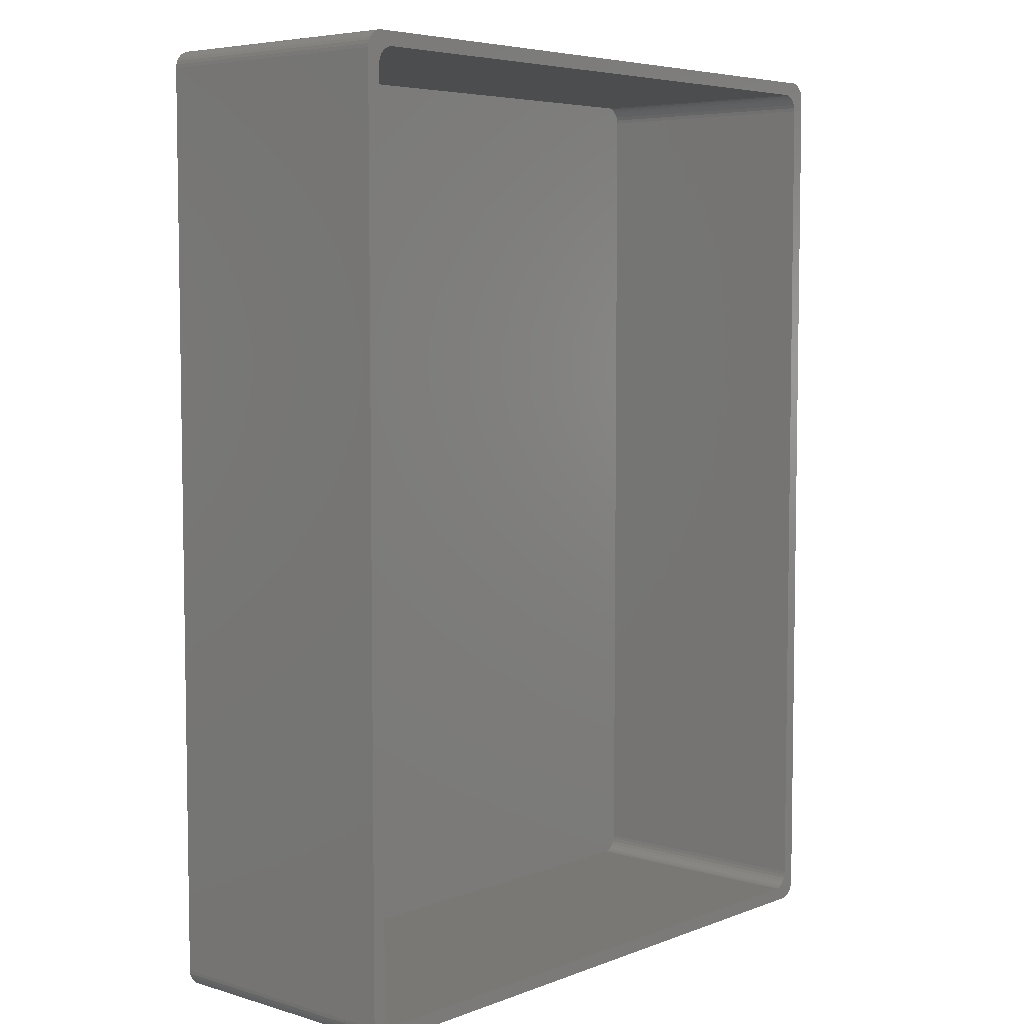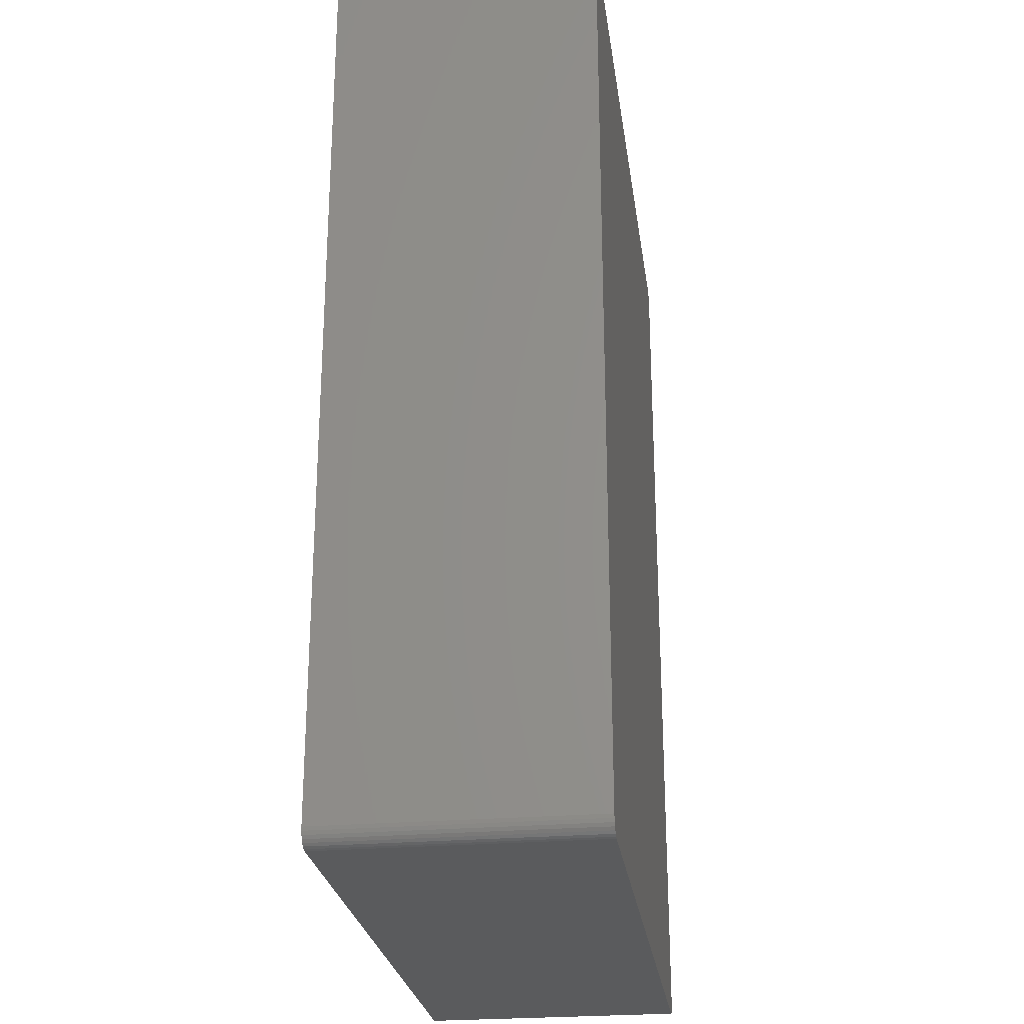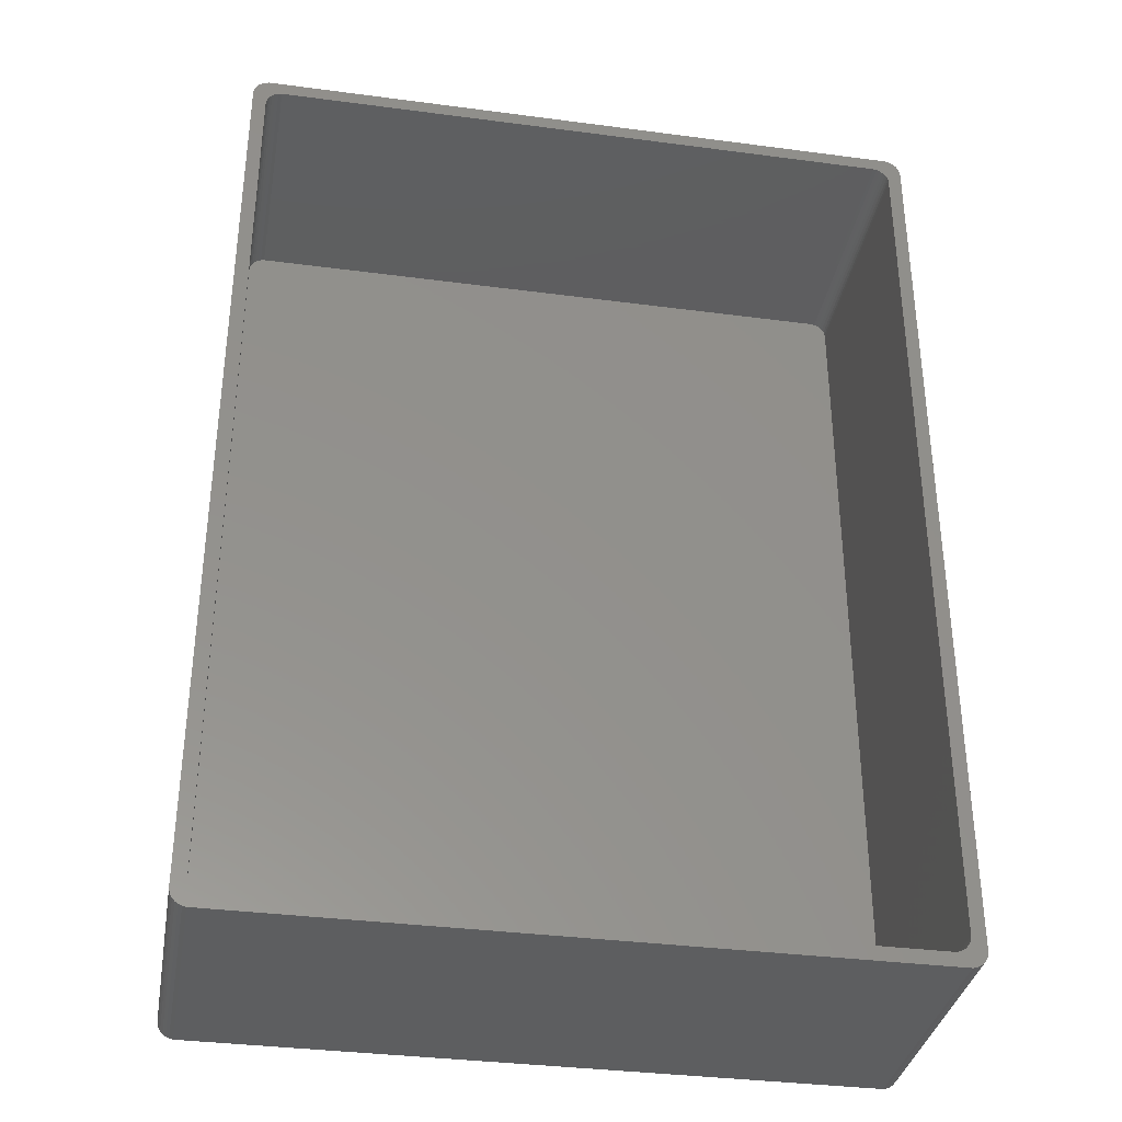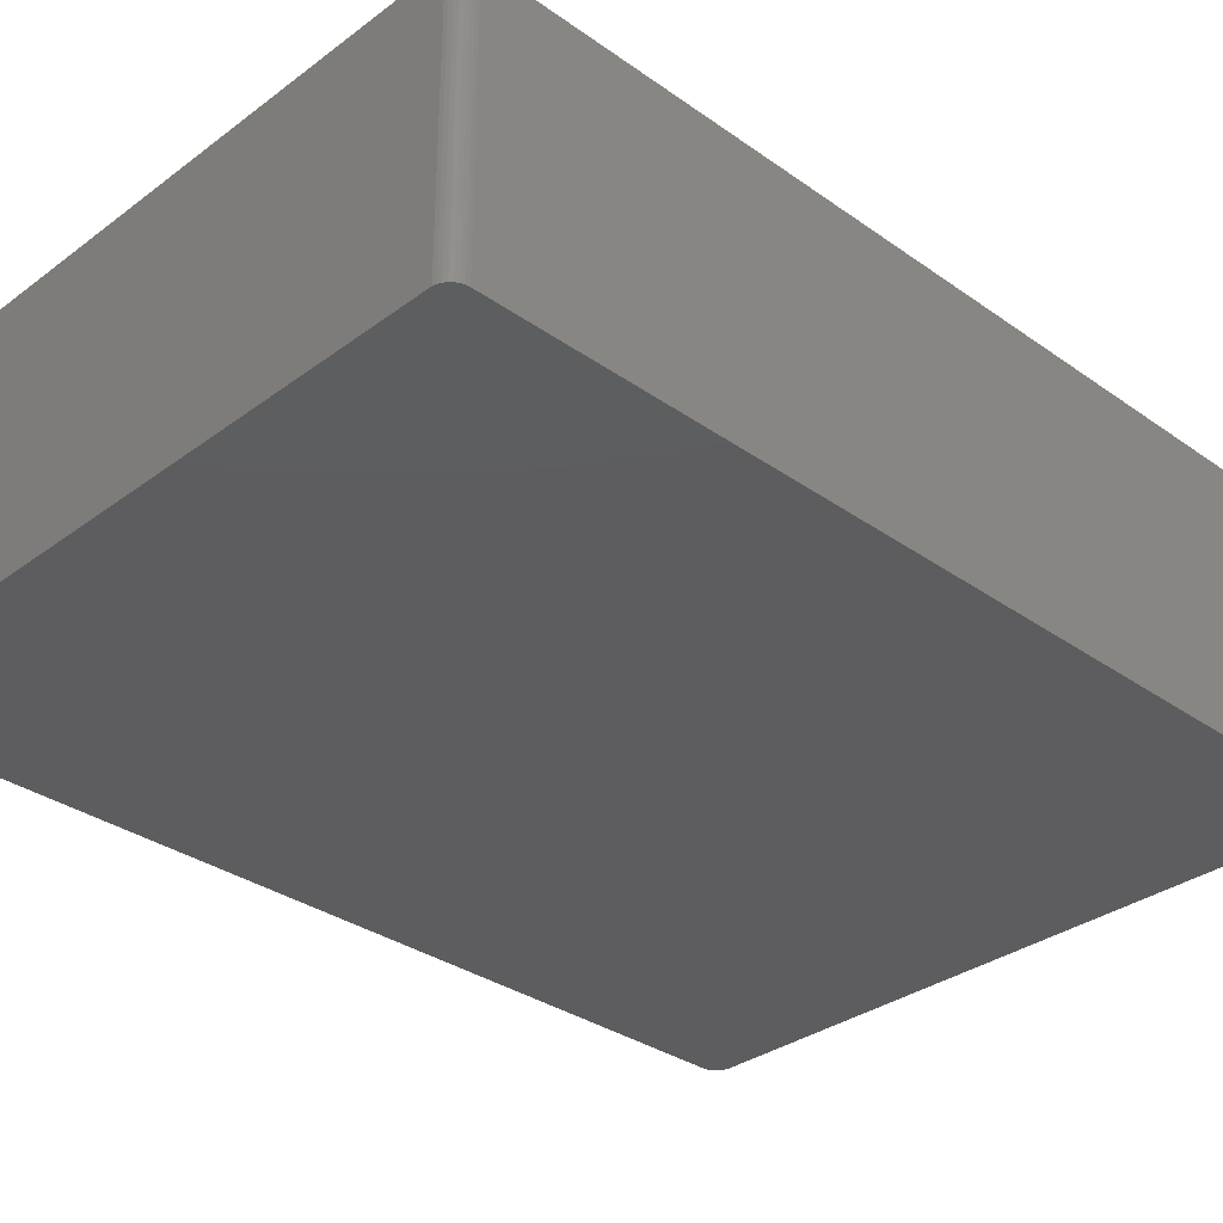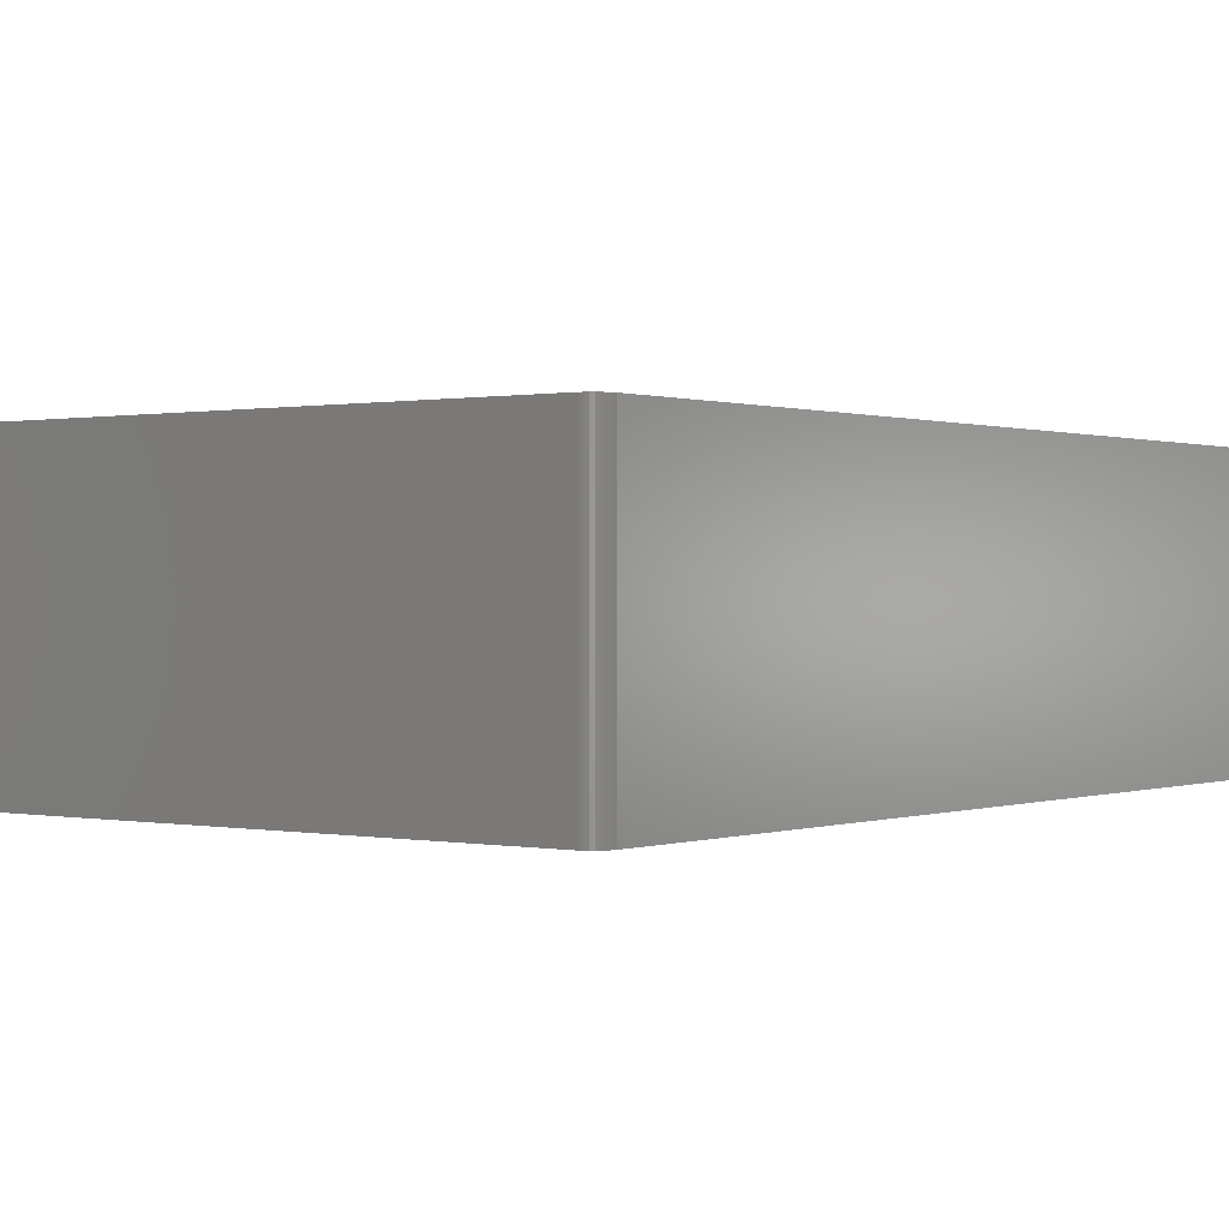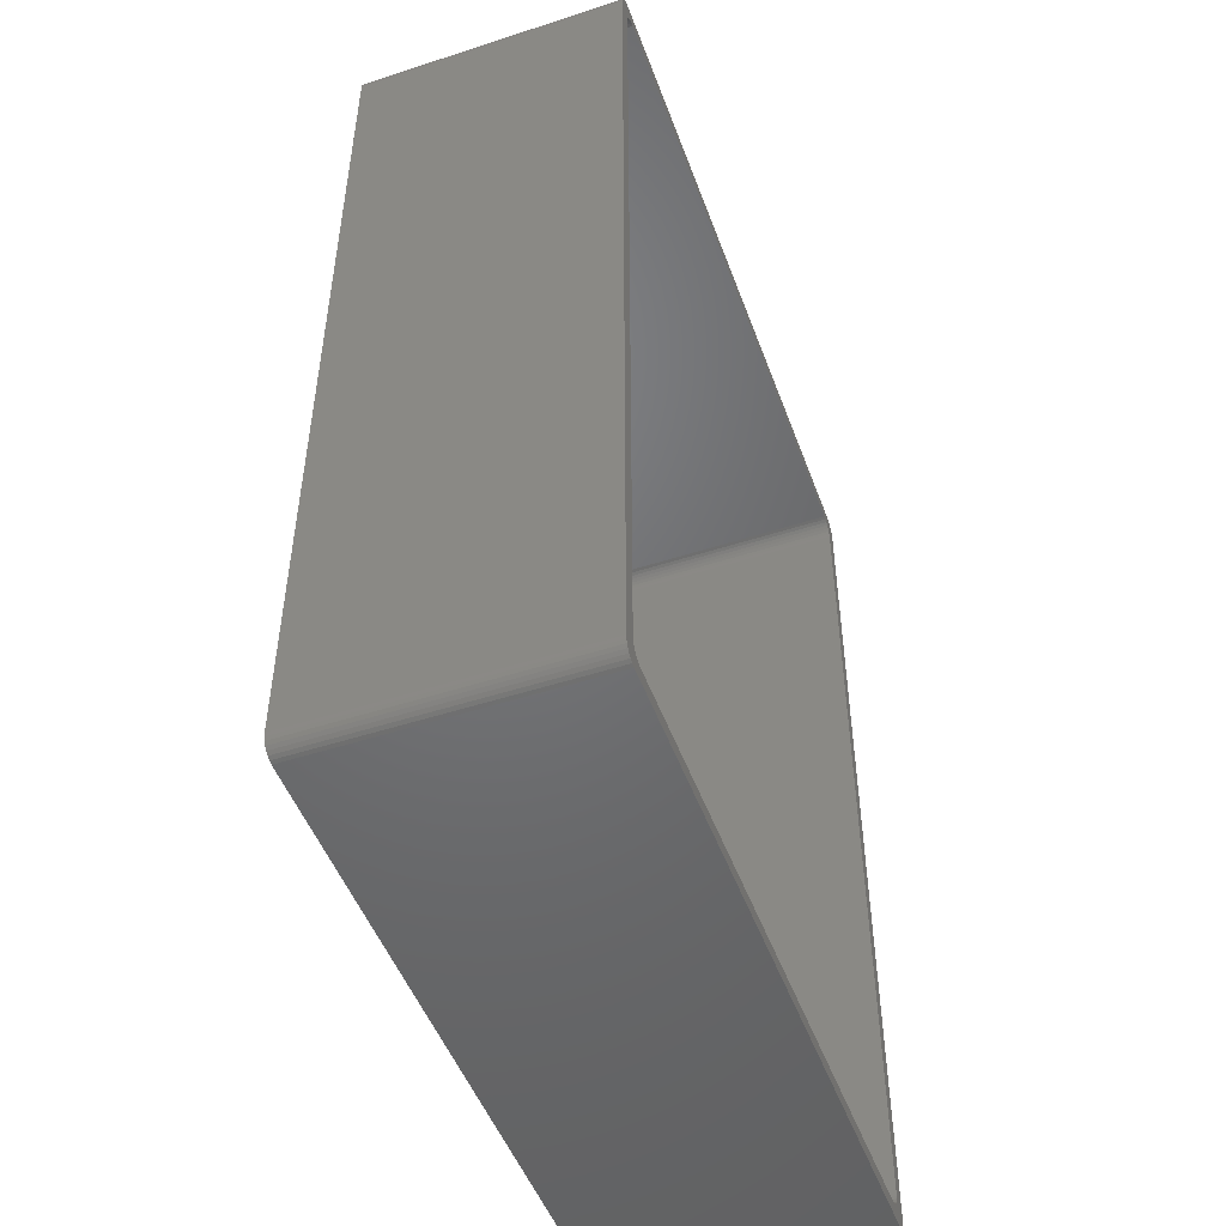
<metadata>
{"format":"stl","ext":"stl","renderer":"f3d","projection":"perspective","resolution":1024,"background":"white","views":[{"elev":5.7,"azim":-48.4,"up":"+Y"},{"elev":-25.8,"azim":97.8,"up":"+Y"},{"elev":-34.9,"azim":-10.0,"up":"+Y"},{"elev":-32.8,"azim":45.7,"up":"+Z"},{"elev":0.4,"azim":-142.9,"up":"+Z"},{"elev":-49.4,"azim":-70.2,"up":"+Y"}]}
</metadata>
<code>
# stl→obj: 160 verts, 324 faces
v 38.02 52.2 31
v 40 52.62 31
v 39.96 53.04 31
v 38.4 51.02 31
v 40 -52.62 31
v 39.83 53.44 31
v 38.4 -51.02 31
v 39.62 53.8 31
v 38.36 -51.44 31
v 37.74 52.51 31
v 39.34 54.11 31
v 38.23 -51.84 31
v 39 54.36 31
v 38.02 -52.2 31
v 38.62 54.53 31
v 39.96 -53.04 31
v 39.83 -53.44 31
v 38.36 51.44 31
v 38.23 51.84 31
v 37.4 52.76 31
v 38.21 54.61 31
v 37.02 52.93 31
v 36.61 53.01 31
v -36.61 53.01 31
v -38.21 54.61 31
v -37.02 52.93 31
v -37.4 52.76 31
v -38.62 54.53 31
v -37.74 52.51 31
v -39 54.36 31
v -39.34 54.11 31
v -39.62 53.8 31
v -39.83 53.44 31
v -38.02 52.2 31
v 39.62 -53.8 31
v 37.74 -52.51 31
v 39.34 -54.11 31
v 39 -54.36 31
v 38.62 -54.53 31
v 37.4 -52.76 31
v 38.21 -54.61 31
v 37.02 -52.93 31
v 36.61 -53.01 31
v -36.61 -53.01 31
v -38.21 -54.61 31
v -37.02 -52.93 31
v -37.4 -52.76 31
v -38.62 -54.53 31
v -37.74 -52.51 31
v -39.62 -53.8 31
v -38.02 -52.2 31
v -40 -52.62 31
v -38.23 -51.84 31
v -38.36 -51.44 31
v -38.4 -51.02 31
v -38.4 51.02 31
v -40 52.62 31
v -39.96 53.04 31
v -39.96 -53.04 31
v -38.23 51.84 31
v -39 -54.36 31
v -38.36 51.44 31
v -39.34 -54.11 31
v -39.83 -53.44 31
v 38.21 -54.61 6.688e-15
v 40 -52.62 6.445e-15
v 39.96 -53.04 6.496e-15
v -40 -52.62 6.445e-15
v 40 52.62 -6.445e-15
v 39.83 -53.44 6.544e-15
v 39.62 -53.8 6.589e-15
v -40 52.62 -6.445e-15
v 39.34 -54.11 6.627e-15
v 39.96 53.04 -6.496e-15
v 38.21 54.61 -6.688e-15
v 39.83 53.44 -6.544e-15
v 39 -54.36 6.657e-15
v 39.62 53.8 -6.589e-15
v 38.62 -54.53 6.678e-15
v 39.34 54.11 -6.627e-15
v 39 54.36 -6.657e-15
v 38.62 54.53 -6.678e-15
v -38.21 -54.61 6.688e-15
v -38.62 -54.53 6.678e-15
v -39 -54.36 6.657e-15
v -38.21 54.61 -6.688e-15
v -39.34 -54.11 6.627e-15
v -38.62 54.53 -6.678e-15
v -39.62 -53.8 6.589e-15
v -39 54.36 -6.657e-15
v -39.83 -53.44 6.544e-15
v -39.34 54.11 -6.627e-15
v -39.96 -53.04 6.496e-15
v -39.62 53.8 -6.589e-15
v -39.83 53.44 -6.544e-15
v -39.96 53.04 -6.496e-15
v 39 54.36 1.2
v 38.62 54.53 1.2
v 39.34 54.11 1.2
v 39.62 53.8 1.2
v 39.83 53.44 1.2
v 39.96 53.04 1.2
v 40 52.62 1.2
v 40 -52.62 1.2
v 39.96 -53.04 1.2
v 39.83 -53.44 1.2
v 39.62 -53.8 1.2
v 39.34 -54.11 1.2
v 39 -54.36 1.2
v 38.62 -54.53 1.2
v 38.21 -54.61 1.2
v -38.21 -54.61 1.2
v -38.62 -54.53 1.2
v -39 -54.36 1.2
v -39.34 -54.11 1.2
v -39.62 -53.8 1.2
v -39.83 -53.44 1.2
v -39.96 -53.04 1.2
v -40 -52.62 1.2
v -40 52.62 1.2
v -39.96 53.04 1.2
v -39.83 53.44 1.2
v -39.62 53.8 1.2
v -39.34 54.11 1.2
v -39 54.36 1.2
v -38.62 54.53 1.2
v -38.21 54.61 1.2
v 38.21 54.61 1.2
v -37.02 52.93 1.2
v -36.61 53.01 1.2
v -37.4 52.76 1.2
v -37.74 52.51 1.2
v -38.02 52.2 1.2
v -38.23 51.84 1.2
v -38.36 51.44 1.2
v -38.4 51.02 1.2
v -38.4 -51.02 1.2
v -38.36 -51.44 1.2
v -38.23 -51.84 1.2
v -38.02 -52.2 1.2
v -37.74 -52.51 1.2
v -37.4 -52.76 1.2
v -37.02 -52.93 1.2
v -36.61 -53.01 1.2
v 36.61 -53.01 1.2
v 37.02 -52.93 1.2
v 37.4 -52.76 1.2
v 37.74 -52.51 1.2
v 38.02 -52.2 1.2
v 38.23 -51.84 1.2
v 38.36 -51.44 1.2
v 38.4 -51.02 1.2
v 38.4 51.02 1.2
v 38.36 51.44 1.2
v 38.23 51.84 1.2
v 38.02 52.2 1.2
v 37.74 52.51 1.2
v 37.4 52.76 1.2
v 37.02 52.93 1.2
v 36.61 53.01 1.2
f 1 2 3
f 2 4 5
f 1 3 6
f 7 5 4
f 1 6 8
f 9 5 7
f 10 8 11
f 12 5 9
f 10 11 13
f 14 5 12
f 10 13 15
f 5 14 16
f 16 14 17
f 2 18 4
f 2 19 18
f 20 15 21
f 2 1 19
f 8 10 1
f 15 20 10
f 21 22 20
f 21 23 22
f 21 24 23
f 25 24 21
f 25 26 24
f 25 27 26
f 28 27 25
f 27 28 29
f 30 29 28
f 31 29 30
f 32 29 31
f 33 34 32
f 29 32 34
f 17 14 35
f 36 35 14
f 35 36 37
f 37 36 38
f 38 36 39
f 40 39 36
f 39 40 41
f 42 41 40
f 43 41 42
f 44 41 43
f 44 45 41
f 46 45 44
f 47 45 46
f 48 47 49
f 50 49 51
f 52 51 53
f 52 53 54
f 52 54 55
f 47 48 45
f 56 57 55
f 58 34 33
f 52 55 57
f 57 34 58
f 51 52 59
f 34 57 60
f 49 61 48
f 60 57 62
f 49 63 61
f 62 57 56
f 49 50 63
f 51 64 50
f 51 59 64
f 65 66 67
f 66 68 69
f 65 67 70
f 66 65 68
f 65 70 71
f 72 69 68
f 65 71 73
f 74 75 76
f 65 73 77
f 76 75 78
f 65 77 79
f 78 75 80
f 80 75 81
f 81 75 82
f 68 65 83
f 75 69 72
f 68 83 84
f 69 75 74
f 68 84 85
f 75 72 86
f 68 85 87
f 86 72 88
f 68 87 89
f 88 72 90
f 68 89 91
f 90 72 92
f 68 91 93
f 92 72 94
f 94 72 95
f 95 72 96
f 97 15 13
f 15 97 98
f 99 13 11
f 13 99 97
f 8 99 11
f 99 8 100
f 6 100 8
f 100 6 101
f 3 101 6
f 101 3 102
f 2 102 3
f 102 2 103
f 104 103 2
f 104 2 5
f 103 104 69
f 69 104 66
f 16 104 5
f 104 16 105
f 17 105 16
f 105 17 106
f 35 106 17
f 106 35 107
f 37 107 35
f 107 37 108
f 109 37 38
f 37 109 108
f 110 38 39
f 38 110 109
f 111 39 41
f 39 111 110
f 112 41 45
f 41 112 111
f 113 45 48
f 45 113 112
f 114 48 61
f 48 114 113
f 115 61 63
f 61 115 114
f 115 50 116
f 50 115 63
f 116 64 117
f 64 116 50
f 117 59 118
f 59 117 64
f 118 52 119
f 52 118 59
f 119 120 72
f 119 72 68
f 120 119 57
f 57 119 52
f 120 58 121
f 58 120 57
f 121 33 122
f 33 121 58
f 122 32 123
f 32 122 33
f 123 31 124
f 31 123 32
f 125 31 30
f 31 125 124
f 126 30 28
f 30 126 125
f 127 28 25
f 28 127 126
f 128 25 21
f 25 128 127
f 98 21 15
f 21 98 128
f 129 24 26
f 24 129 130
f 131 26 27
f 26 131 129
f 132 27 29
f 27 132 131
f 34 132 29
f 132 34 133
f 60 133 34
f 133 60 134
f 62 134 60
f 134 62 135
f 56 135 62
f 135 56 136
f 55 136 56
f 136 55 137
f 54 137 55
f 137 54 138
f 53 138 54
f 138 53 139
f 51 139 53
f 139 51 140
f 49 140 51
f 140 49 141
f 142 49 47
f 49 142 141
f 143 47 46
f 47 143 142
f 144 46 44
f 46 144 143
f 145 44 43
f 44 145 144
f 146 43 42
f 43 146 145
f 147 42 40
f 42 147 146
f 148 40 36
f 40 148 147
f 148 14 149
f 14 148 36
f 149 12 150
f 12 149 14
f 150 9 151
f 9 150 12
f 151 7 152
f 7 151 9
f 152 4 153
f 4 152 7
f 153 18 154
f 18 153 4
f 154 19 155
f 19 154 18
f 155 1 156
f 1 155 19
f 156 10 157
f 10 156 1
f 158 10 20
f 10 158 157
f 159 20 22
f 20 159 158
f 160 22 23
f 22 160 159
f 130 23 24
f 23 130 160
f 96 122 95
f 122 96 121
f 95 123 94
f 123 95 122
f 72 121 96
f 121 72 120
f 75 127 128
f 127 75 86
f 126 90 125
f 90 126 88
f 128 128 98
f 128 127 128
f 127 127 128
f 127 126 127
f 111 111 110
f 112 111 111
f 112 112 111
f 113 112 112
f 160 153 154
f 153 136 152
f 160 154 155
f 137 152 136
f 160 155 156
f 153 160 136
f 160 156 157
f 145 152 137
f 160 157 158
f 150 145 149
f 160 158 159
f 149 145 148
f 148 145 147
f 147 145 146
f 136 160 130
f 152 145 151
f 136 130 129
f 151 145 150
f 136 129 131
f 145 137 144
f 136 131 132
f 144 137 143
f 136 132 133
f 143 137 142
f 136 133 134
f 142 137 141
f 136 134 135
f 141 137 140
f 140 137 139
f 139 137 138
f 93 119 68
f 119 93 118
f 65 110 111
f 110 65 79
f 83 111 112
f 111 83 65
f 106 67 105
f 67 106 70
f 105 66 104
f 66 105 67
f 103 74 102
f 74 103 69
f 101 78 100
f 78 101 76
f 91 118 93
f 118 91 117
f 89 117 91
f 117 89 116
f 79 109 110
f 109 79 77
f 77 108 109
f 108 77 73
f 107 70 106
f 70 107 71
f 87 116 89
f 116 87 115
f 80 97 99
f 97 80 81
f 100 80 99
f 80 100 78
f 108 71 107
f 71 108 73
f 114 84 113
f 84 114 85
f 113 83 112
f 83 113 84
f 115 85 114
f 85 115 87
f 102 76 101
f 76 102 74
f 81 98 97
f 98 81 82
f 82 128 98
f 128 82 75
f 127 88 126
f 88 127 86
f 125 92 124
f 92 125 90
f 94 124 92
f 124 94 123

</code>
